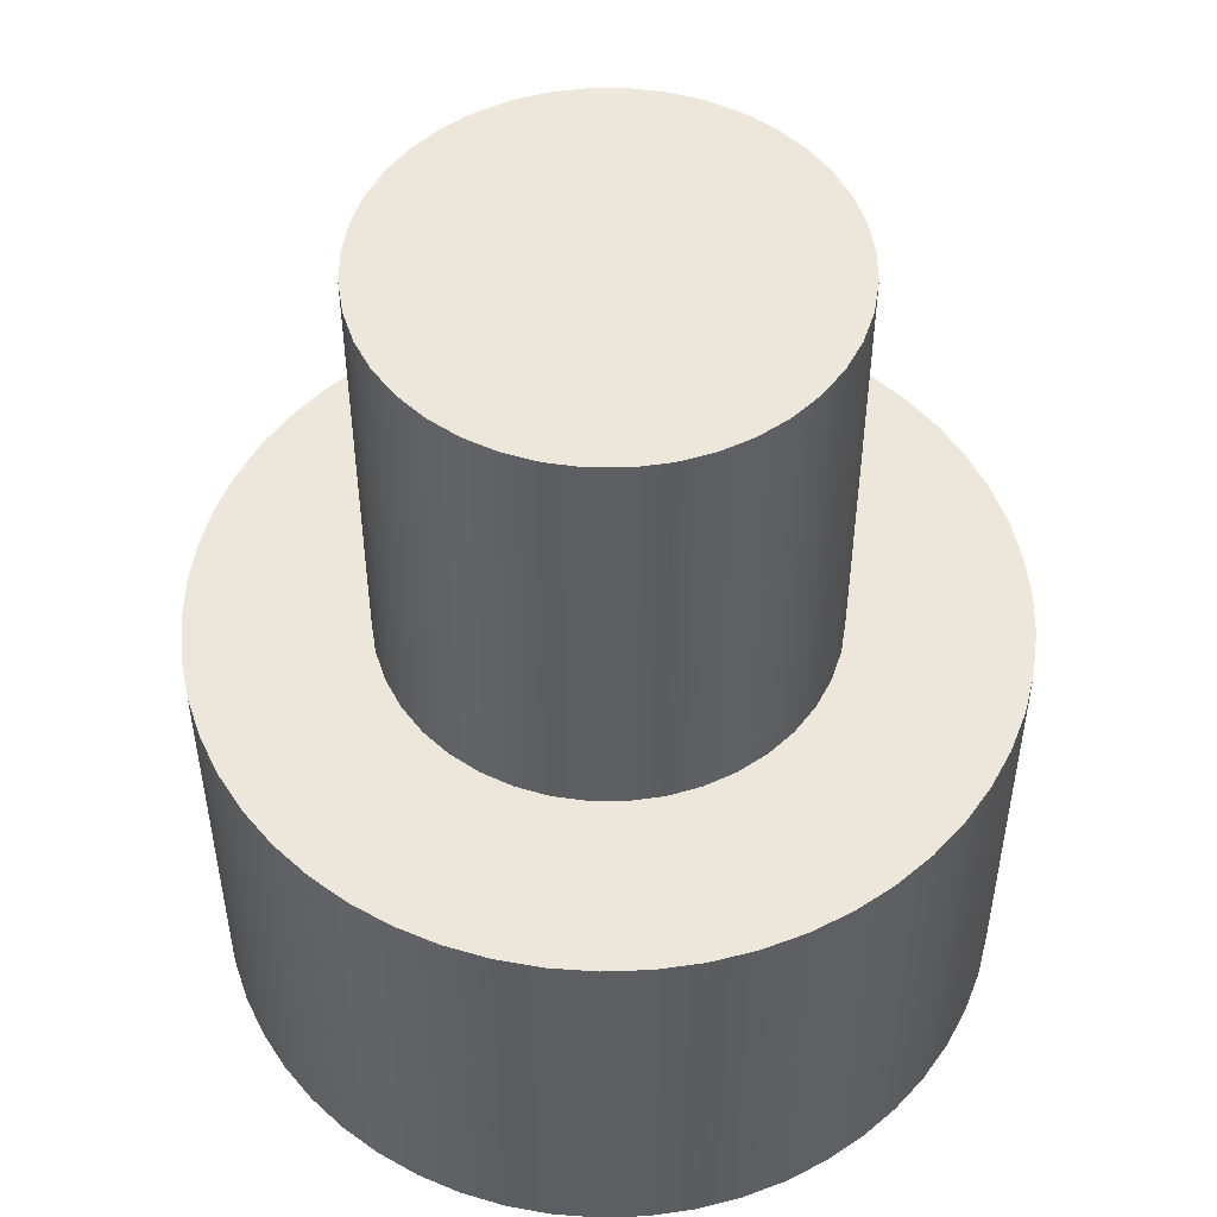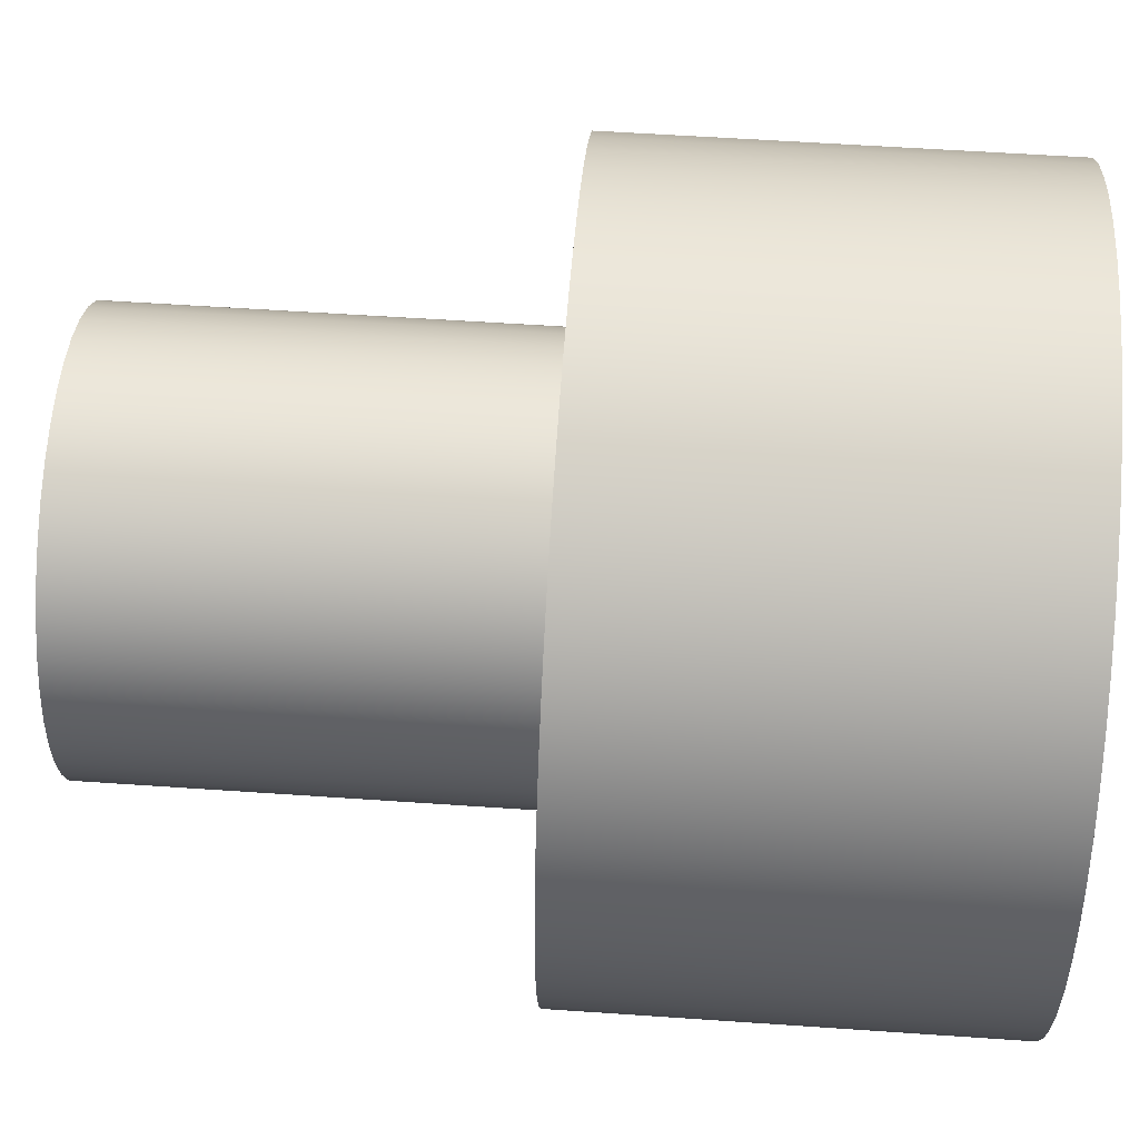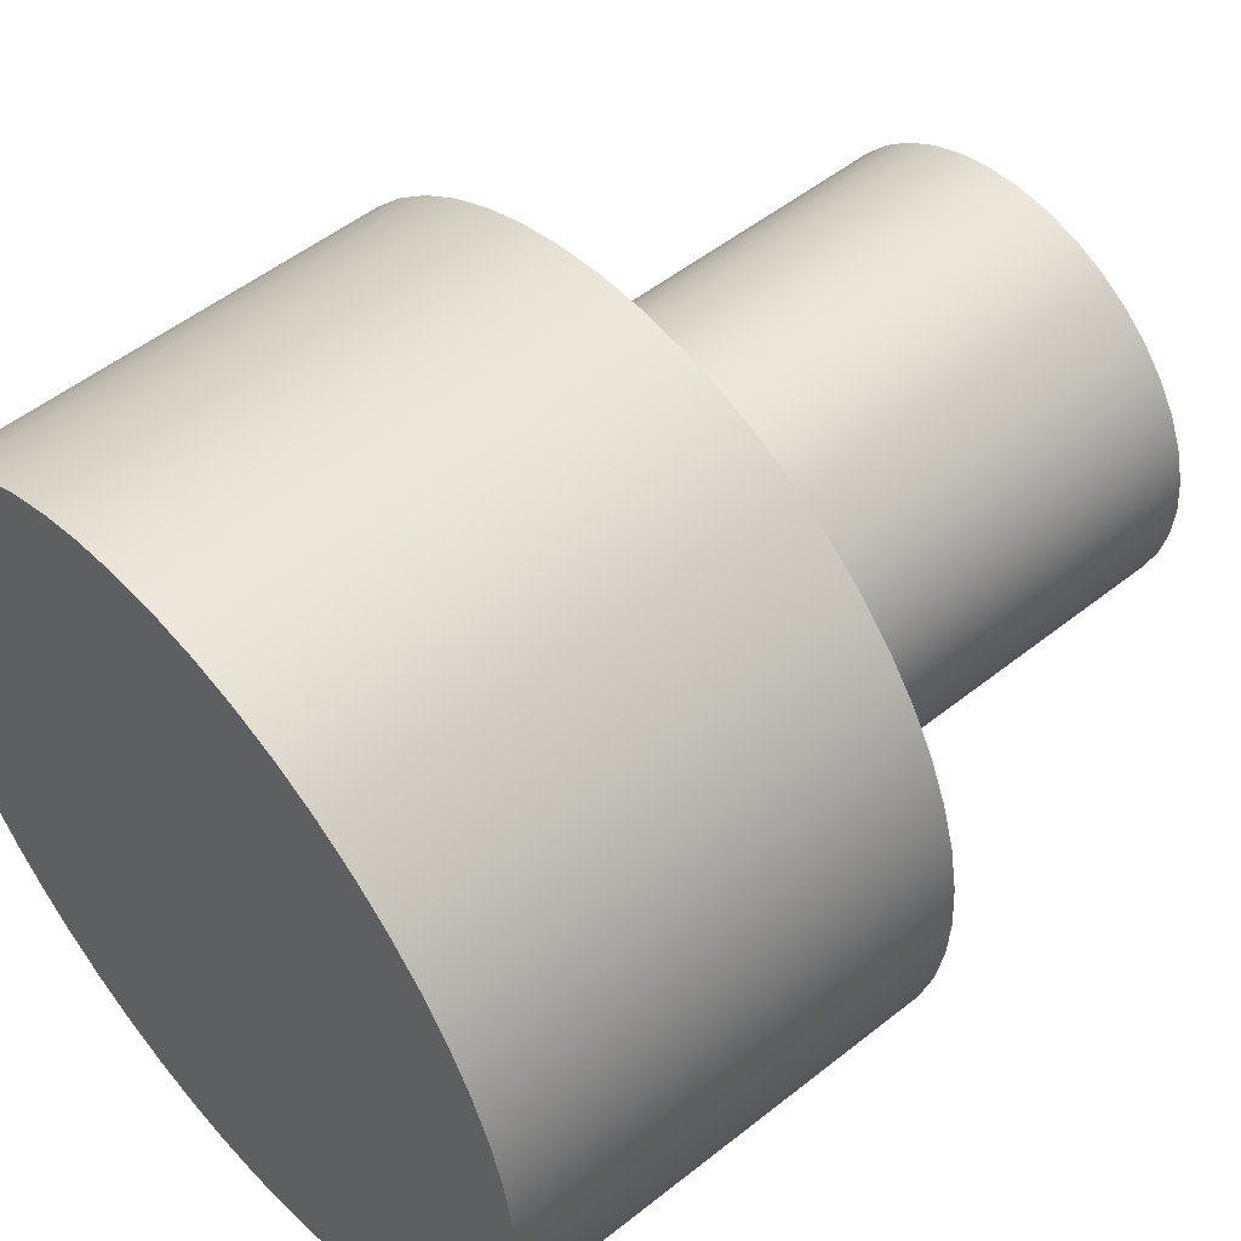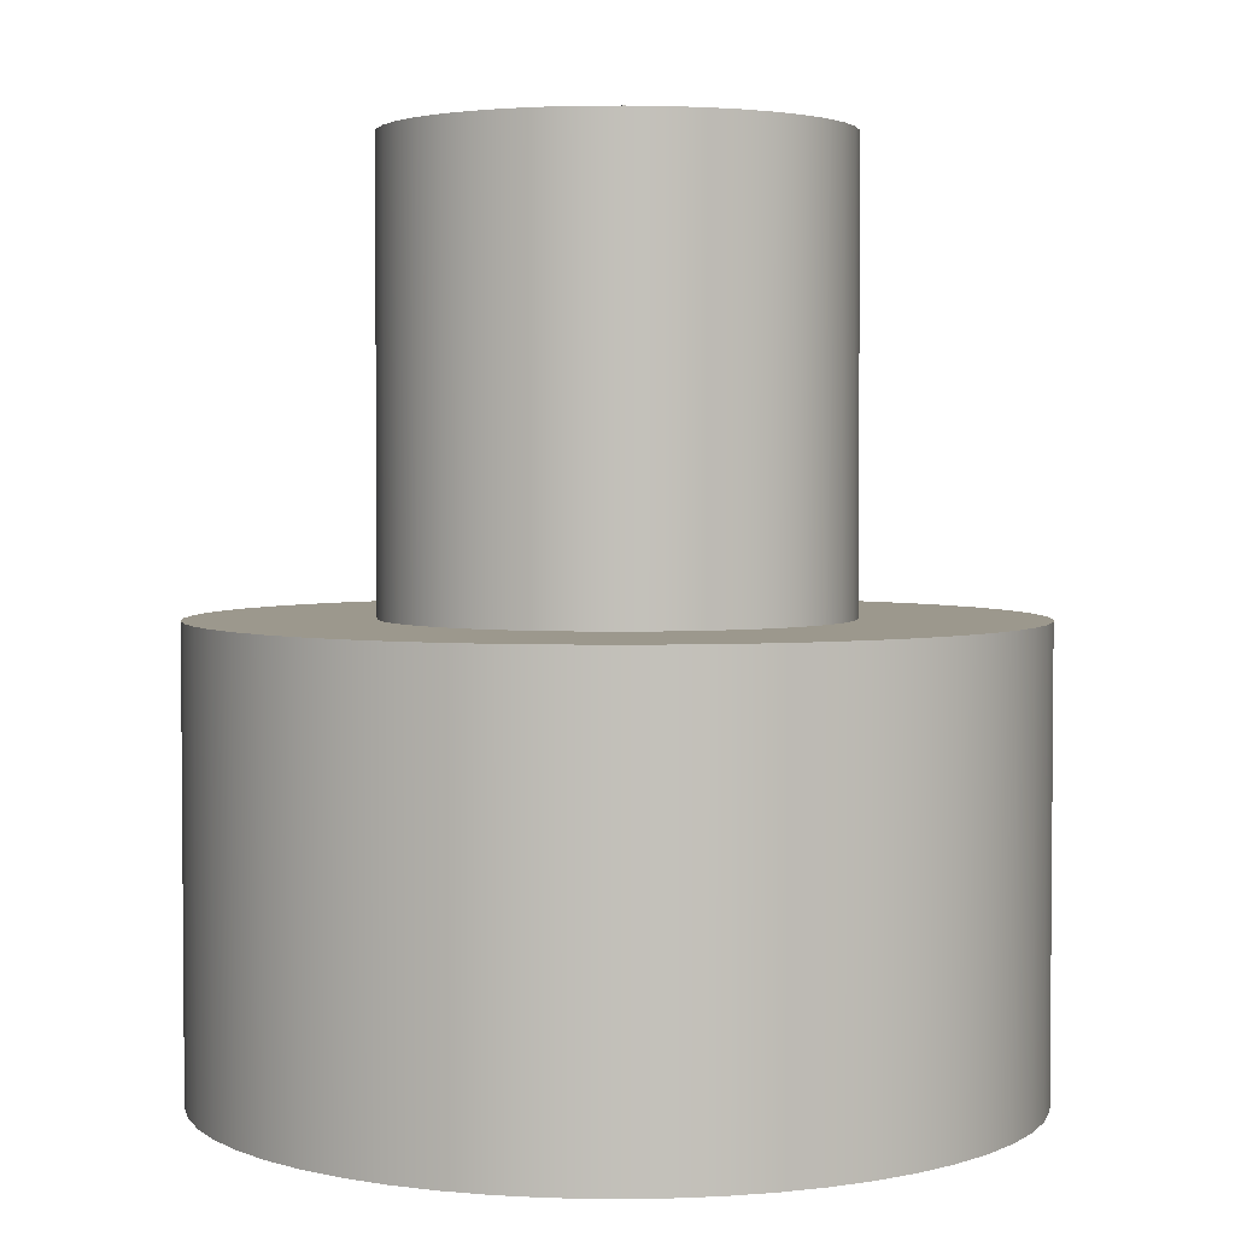
<metadata>
{"format":"obj","ext":"obj","renderer":"f3d","projection":"perspective","resolution":1024,"background":"white","views":[{"elev":50.8,"azim":4.5,"up":"+Y"},{"elev":54.9,"azim":-85.8,"up":"+Z"},{"elev":52.0,"azim":49.3,"up":"+Z"},{"elev":3.1,"azim":151.4,"up":"+Y"}]}
</metadata>
<code>
v 0.25 0.5 -3.062e-17
v 0.2469 0.5 0.03911
v 0.2378 0.5 0.07725
v 0.2228 0.5 0.1135
v 0.2023 0.5 0.1469
v 0.1768 0.5 0.1768
v 0.1469 0.5 0.2023
v 0.1135 0.5 0.2228
v 0.07725 0.5 0.2378
v 0.03911 0.5 0.2469
v -1.531e-17 0.5 0.25
v -0.03911 0.5 0.2469
v -0.07725 0.5 0.2378
v -0.1135 0.5 0.2228
v -0.1469 0.5 0.2023
v -0.1768 0.5 0.1768
v -0.2023 0.5 0.1469
v -0.2228 0.5 0.1135
v -0.2378 0.5 0.07725
v -0.2469 0.5 0.03911
v -0.25 0.5 0
v -0.2469 0.5 -0.03911
v -0.2378 0.5 -0.07725
v -0.2228 0.5 -0.1135
v -0.2023 0.5 -0.1469
v -0.1768 0.5 -0.1768
v -0.1469 0.5 -0.2023
v -0.1135 0.5 -0.2228
v -0.07725 0.5 -0.2378
v -0.03911 0.5 -0.2469
v -1.531e-17 0.5 -0.25
v 0.03911 0.5 -0.2469
v 0.07725 0.5 -0.2378
v 0.1135 0.5 -0.2228
v 0.1469 0.5 -0.2023
v 0.1768 0.5 -0.1768
v 0.2023 0.5 -0.1469
v 0.2228 0.5 -0.1135
v 0.2378 0.5 -0.07725
v 0.2469 0.5 -0.03911
v -0.45 0.5 5.511e-17
v -0.447 0.5 0.05224
v -0.4379 0.5 0.1038
v -0.4229 0.5 0.1539
v -0.4021 0.5 0.202
v -0.376 0.5 0.2473
v -0.3447 0.5 0.2893
v -0.3088 0.5 0.3273
v -0.2687 0.5 0.361
v -0.225 0.5 0.3897
v -0.1782 0.5 0.4132
v -0.1291 0.5 0.4311
v -0.07814 0.5 0.4432
v -0.02617 0.5 0.4492
v 0.02617 0.5 0.4492
v 0.07814 0.5 0.4432
v 0.1291 0.5 0.4311
v 0.1782 0.5 0.4132
v 0.225 0.5 0.3897
v 0.2687 0.5 0.361
v 0.3088 0.5 0.3273
v 0.3447 0.5 0.2893
v 0.376 0.5 0.2473
v 0.4021 0.5 0.202
v 0.4229 0.5 0.1539
v 0.4379 0.5 0.1038
v 0.447 0.5 0.05224
v 0.45 0.5 0
v 0.447 0.5 -0.05224
v 0.4379 0.5 -0.1038
v 0.4229 0.5 -0.1539
v 0.4021 0.5 -0.202
v 0.376 0.5 -0.2473
v 0.3447 0.5 -0.2893
v 0.3088 0.5 -0.3273
v 0.2687 0.5 -0.361
v 0.225 0.5 -0.3897
v 0.1782 0.5 -0.4132
v 0.1291 0.5 -0.4311
v 0.07814 0.5 -0.4432
v 0.02617 0.5 -0.4492
v -0.02617 0.5 -0.4492
v -0.07814 0.5 -0.4432
v -0.1291 0.5 -0.4311
v -0.1782 0.5 -0.4132
v -0.225 0.5 -0.3897
v -0.2687 0.5 -0.361
v -0.3088 0.5 -0.3273
v -0.3447 0.5 -0.2893
v -0.376 0.5 -0.2473
v -0.4021 0.5 -0.202
v -0.4229 0.5 -0.1539
v -0.4379 0.5 -0.1038
v -0.447 0.5 -0.05224
v -0.45 0.5 5.511e-17
v -0.447 0.5 -0.05224
v -0.4379 0.5 -0.1038
v -0.4229 0.5 -0.1539
v -0.4021 0.5 -0.202
v -0.376 0.5 -0.2473
v -0.3447 0.5 -0.2893
v -0.3088 0.5 -0.3273
v -0.2687 0.5 -0.361
v -0.225 0.5 -0.3897
v -0.1782 0.5 -0.4132
v -0.1291 0.5 -0.4311
v -0.07814 0.5 -0.4432
v -0.02617 0.5 -0.4492
v 0.02617 0.5 -0.4492
v 0.07814 0.5 -0.4432
v 0.1291 0.5 -0.4311
v 0.1782 0.5 -0.4132
v 0.225 0.5 -0.3897
v 0.2687 0.5 -0.361
v 0.3088 0.5 -0.3273
v 0.3447 0.5 -0.2893
v 0.376 0.5 -0.2473
v 0.4021 0.5 -0.202
v 0.4229 0.5 -0.1539
v 0.4379 0.5 -0.1038
v 0.447 0.5 -0.05224
v 0.45 0.5 0
v 0.447 0.5 0.05224
v 0.4379 0.5 0.1038
v 0.4229 0.5 0.1539
v 0.4021 0.5 0.202
v 0.376 0.5 0.2473
v 0.3447 0.5 0.2893
v 0.3088 0.5 0.3273
v 0.2687 0.5 0.361
v 0.225 0.5 0.3897
v 0.1782 0.5 0.4132
v 0.1291 0.5 0.4311
v 0.07814 0.5 0.4432
v 0.02617 0.5 0.4492
v -0.02617 0.5 0.4492
v -0.07814 0.5 0.4432
v -0.1291 0.5 0.4311
v -0.1782 0.5 0.4132
v -0.225 0.5 0.3897
v -0.2687 0.5 0.361
v -0.3088 0.5 0.3273
v -0.3447 0.5 0.2893
v -0.376 0.5 0.2473
v -0.4021 0.5 0.202
v -0.4229 0.5 0.1539
v -0.4379 0.5 0.1038
v -0.447 0.5 0.05224
v -0.45 0 5.511e-17
v -0.447 0 0.05224
v -0.4379 0 0.1038
v -0.4229 0 0.1539
v -0.4021 0 0.202
v -0.376 0 0.2473
v -0.3447 0 0.2893
v -0.3088 0 0.3273
v -0.2687 0 0.361
v -0.225 0 0.3897
v -0.1782 0 0.4132
v -0.1291 0 0.4311
v -0.07814 0 0.4432
v -0.02617 0 0.4492
v 0.02617 0 0.4492
v 0.07814 0 0.4432
v 0.1291 0 0.4311
v 0.1782 0 0.4132
v 0.225 0 0.3897
v 0.2687 0 0.361
v 0.3088 0 0.3273
v 0.3447 0 0.2893
v 0.376 0 0.2473
v 0.4021 0 0.202
v 0.4229 0 0.1539
v 0.4379 0 0.1038
v 0.447 0 0.05224
v 0.45 0 0
v 0.447 0 -0.05224
v 0.4379 0 -0.1038
v 0.4229 0 -0.1539
v 0.4021 0 -0.202
v 0.376 0 -0.2473
v 0.3447 0 -0.2893
v 0.3088 0 -0.3273
v 0.2687 0 -0.361
v 0.225 0 -0.3897
v 0.1782 0 -0.4132
v 0.1291 0 -0.4311
v 0.07814 0 -0.4432
v 0.02617 0 -0.4492
v -0.02617 0 -0.4492
v -0.07814 0 -0.4432
v -0.1291 0 -0.4311
v -0.1782 0 -0.4132
v -0.225 0 -0.3897
v -0.2687 0 -0.361
v -0.3088 0 -0.3273
v -0.3447 0 -0.2893
v -0.376 0 -0.2473
v -0.4021 0 -0.202
v -0.4229 0 -0.1539
v -0.4379 0 -0.1038
v -0.447 0 -0.05224
v -0.45 0 5.511e-17
v -0.45 0.5 5.511e-17
v 0.25 1 -3.062e-17
v 0.2469 1 -0.03911
v 0.2378 1 -0.07725
v 0.2228 1 -0.1135
v 0.2023 1 -0.1469
v 0.1768 1 -0.1768
v 0.1469 1 -0.2023
v 0.1135 1 -0.2228
v 0.07725 1 -0.2378
v 0.03911 1 -0.2469
v -1.531e-17 1 -0.25
v -0.03911 1 -0.2469
v -0.07725 1 -0.2378
v -0.1135 1 -0.2228
v -0.1469 1 -0.2023
v -0.1768 1 -0.1768
v -0.2023 1 -0.1469
v -0.2228 1 -0.1135
v -0.2378 1 -0.07725
v -0.2469 1 -0.03911
v -0.25 1 0
v -0.2469 1 0.03911
v -0.2378 1 0.07725
v -0.2228 1 0.1135
v -0.2023 1 0.1469
v -0.1768 1 0.1768
v -0.1469 1 0.2023
v -0.1135 1 0.2228
v -0.07725 1 0.2378
v -0.03911 1 0.2469
v -1.531e-17 1 0.25
v 0.03911 1 0.2469
v 0.07725 1 0.2378
v 0.1135 1 0.2228
v 0.1469 1 0.2023
v 0.1768 1 0.1768
v 0.2023 1 0.1469
v 0.2228 1 0.1135
v 0.2378 1 0.07725
v 0.2469 1 0.03911
v -0.45 0 5.511e-17
v -0.447 0 -0.05224
v -0.4379 0 -0.1038
v -0.4229 0 -0.1539
v -0.4021 0 -0.202
v -0.376 0 -0.2473
v -0.3447 0 -0.2893
v -0.3088 0 -0.3273
v -0.2687 0 -0.361
v -0.225 0 -0.3897
v -0.1782 0 -0.4132
v -0.1291 0 -0.4311
v -0.07814 0 -0.4432
v -0.02617 0 -0.4492
v 0.02617 0 -0.4492
v 0.07814 0 -0.4432
v 0.1291 0 -0.4311
v 0.1782 0 -0.4132
v 0.225 0 -0.3897
v 0.2687 0 -0.361
v 0.3088 0 -0.3273
v 0.3447 0 -0.2893
v 0.376 0 -0.2473
v 0.4021 0 -0.202
v 0.4229 0 -0.1539
v 0.4379 0 -0.1038
v 0.447 0 -0.05224
v 0.45 0 0
v 0.447 0 0.05224
v 0.4379 0 0.1038
v 0.4229 0 0.1539
v 0.4021 0 0.202
v 0.376 0 0.2473
v 0.3447 0 0.2893
v 0.3088 0 0.3273
v 0.2687 0 0.361
v 0.225 0 0.3897
v 0.1782 0 0.4132
v 0.1291 0 0.4311
v 0.07814 0 0.4432
v 0.02617 0 0.4492
v -0.02617 0 0.4492
v -0.07814 0 0.4432
v -0.1291 0 0.4311
v -0.1782 0 0.4132
v -0.225 0 0.3897
v -0.2687 0 0.361
v -0.3088 0 0.3273
v -0.3447 0 0.2893
v -0.376 0 0.2473
v -0.4021 0 0.202
v -0.4229 0 0.1539
v -0.4379 0 0.1038
v -0.447 0 0.05224
v 0.25 1 -3.062e-17
v 0.2469 1 0.03911
v 0.2378 1 0.07725
v 0.2228 1 0.1135
v 0.2023 1 0.1469
v 0.1768 1 0.1768
v 0.1469 1 0.2023
v 0.1135 1 0.2228
v 0.07725 1 0.2378
v 0.03911 1 0.2469
v -1.531e-17 1 0.25
v -0.03911 1 0.2469
v -0.07725 1 0.2378
v -0.1135 1 0.2228
v -0.1469 1 0.2023
v -0.1768 1 0.1768
v -0.2023 1 0.1469
v -0.2228 1 0.1135
v -0.2378 1 0.07725
v -0.2469 1 0.03911
v -0.25 1 0
v -0.2469 1 -0.03911
v -0.2378 1 -0.07725
v -0.2228 1 -0.1135
v -0.2023 1 -0.1469
v -0.1768 1 -0.1768
v -0.1469 1 -0.2023
v -0.1135 1 -0.2228
v -0.07725 1 -0.2378
v -0.03911 1 -0.2469
v -1.531e-17 1 -0.25
v 0.03911 1 -0.2469
v 0.07725 1 -0.2378
v 0.1135 1 -0.2228
v 0.1469 1 -0.2023
v 0.1768 1 -0.1768
v 0.2023 1 -0.1469
v 0.2228 1 -0.1135
v 0.2378 1 -0.07725
v 0.2469 1 -0.03911
v 0.25 0.5 -3.062e-17
v 0.2469 0.5 -0.03911
v 0.2378 0.5 -0.07725
v 0.2228 0.5 -0.1135
v 0.2023 0.5 -0.1469
v 0.1768 0.5 -0.1768
v 0.1469 0.5 -0.2023
v 0.1135 0.5 -0.2228
v 0.07725 0.5 -0.2378
v 0.03911 0.5 -0.2469
v -1.531e-17 0.5 -0.25
v -0.03911 0.5 -0.2469
v -0.07725 0.5 -0.2378
v -0.1135 0.5 -0.2228
v -0.1469 0.5 -0.2023
v -0.1768 0.5 -0.1768
v -0.2023 0.5 -0.1469
v -0.2228 0.5 -0.1135
v -0.2378 0.5 -0.07725
v -0.2469 0.5 -0.03911
v -0.25 0.5 0
v -0.2469 0.5 0.03911
v -0.2378 0.5 0.07725
v -0.2228 0.5 0.1135
v -0.2023 0.5 0.1469
v -0.1768 0.5 0.1768
v -0.1469 0.5 0.2023
v -0.1135 0.5 0.2228
v -0.07725 0.5 0.2378
v -0.03911 0.5 0.2469
v -1.531e-17 0.5 0.25
v 0.03911 0.5 0.2469
v 0.07725 0.5 0.2378
v 0.1135 0.5 0.2228
v 0.1469 0.5 0.2023
v 0.1768 0.5 0.1768
v 0.2023 0.5 0.1469
v 0.2228 0.5 0.1135
v 0.2378 0.5 0.07725
v 0.2469 0.5 0.03911
v 0.25 0.5 -3.062e-17
v 0.25 1 -3.062e-17
f 2 67 1
f 1 67 68
f 1 68 69
f 67 2 66
f 66 2 3
f 66 3 65
f 65 3 4
f 65 4 64
f 64 4 63
f 63 4 5
f 63 5 62
f 62 5 6
f 62 6 61
f 61 6 7
f 61 7 60
f 60 7 59
f 59 7 8
f 59 8 58
f 58 8 9
f 58 9 57
f 57 9 10
f 57 10 56
f 56 10 55
f 55 10 11
f 55 11 54
f 54 11 12
f 54 12 53
f 53 12 52
f 52 12 13
f 52 13 51
f 51 13 14
f 51 14 50
f 50 14 15
f 50 15 49
f 49 15 48
f 48 15 16
f 48 16 47
f 47 16 17
f 47 17 46
f 46 17 18
f 46 18 45
f 45 18 44
f 44 18 19
f 44 19 43
f 43 19 20
f 43 20 42
f 42 20 21
f 42 21 41
f 41 21 94
f 94 21 22
f 94 22 93
f 93 22 23
f 93 23 92
f 92 23 24
f 92 24 91
f 91 24 90
f 90 24 25
f 90 25 89
f 89 25 26
f 89 26 88
f 88 26 27
f 88 27 87
f 87 27 86
f 86 27 28
f 86 28 85
f 85 28 29
f 85 29 84
f 84 29 30
f 84 30 83
f 83 30 82
f 82 30 31
f 82 31 81
f 81 31 32
f 81 32 80
f 80 32 79
f 79 32 33
f 79 33 78
f 78 33 34
f 78 34 77
f 77 34 35
f 77 35 76
f 76 35 75
f 75 35 36
f 75 36 74
f 74 36 37
f 74 37 73
f 73 37 38
f 73 38 72
f 72 38 71
f 71 38 39
f 71 39 70
f 70 39 40
f 70 40 69
f 69 40 1
f 96 202 95
f 95 202 203
f 204 149 148
f 148 149 150
f 148 150 151
f 96 97 202
f 202 97 201
f 201 97 98
f 201 98 200
f 200 98 99
f 200 99 199
f 199 99 100
f 199 100 198
f 198 100 101
f 198 101 197
f 197 101 102
f 197 102 196
f 196 102 103
f 196 103 195
f 195 103 104
f 195 104 194
f 194 104 105
f 194 105 193
f 193 105 106
f 193 106 192
f 192 106 107
f 192 107 191
f 191 107 108
f 191 108 190
f 190 108 109
f 190 109 189
f 189 109 110
f 189 110 188
f 188 110 111
f 188 111 187
f 187 111 112
f 187 112 186
f 186 112 113
f 186 113 185
f 185 113 114
f 185 114 184
f 184 114 115
f 184 115 183
f 183 115 116
f 183 116 182
f 182 116 117
f 182 117 181
f 181 117 118
f 181 118 180
f 180 118 119
f 180 119 179
f 179 119 120
f 179 120 178
f 178 120 121
f 178 121 177
f 177 121 122
f 177 122 176
f 176 122 123
f 176 123 175
f 175 123 124
f 175 124 174
f 174 124 125
f 174 125 173
f 173 125 126
f 173 126 172
f 172 126 127
f 172 127 171
f 171 127 128
f 171 128 170
f 170 128 129
f 170 129 169
f 169 129 130
f 169 130 168
f 168 130 131
f 168 131 167
f 167 131 132
f 167 132 166
f 166 132 133
f 166 133 165
f 165 133 134
f 165 134 164
f 164 134 135
f 164 135 163
f 163 135 136
f 163 136 162
f 162 136 137
f 162 137 161
f 161 137 138
f 161 138 160
f 160 138 139
f 160 139 159
f 159 139 140
f 159 140 158
f 158 140 141
f 158 141 157
f 157 141 142
f 157 142 156
f 156 142 143
f 156 143 155
f 155 143 144
f 155 144 154
f 154 144 145
f 154 145 153
f 153 145 146
f 153 146 152
f 152 146 147
f 152 147 151
f 151 147 148
f 206 224 205
f 205 224 225
f 205 225 244
f 244 225 226
f 244 226 243
f 243 226 227
f 243 227 242
f 242 227 228
f 242 228 241
f 241 228 229
f 241 229 240
f 240 229 230
f 240 230 239
f 239 230 231
f 239 231 238
f 238 231 232
f 238 232 237
f 237 232 233
f 237 233 236
f 236 233 234
f 236 234 235
f 224 206 223
f 223 206 207
f 223 207 222
f 222 207 208
f 222 208 221
f 221 208 209
f 221 209 220
f 220 209 210
f 220 210 219
f 219 210 211
f 219 211 218
f 218 211 212
f 218 212 217
f 217 212 213
f 217 213 216
f 216 213 214
f 216 214 215
f 246 271 245
f 245 271 272
f 245 272 298
f 298 272 273
f 298 273 297
f 297 273 274
f 297 274 296
f 296 274 275
f 296 275 295
f 295 275 276
f 295 276 294
f 294 276 277
f 294 277 293
f 293 277 278
f 293 278 292
f 292 278 279
f 292 279 291
f 291 279 280
f 291 280 290
f 290 280 281
f 290 281 289
f 289 281 282
f 289 282 288
f 288 282 283
f 288 283 287
f 287 283 284
f 287 284 286
f 286 284 285
f 271 246 270
f 270 246 247
f 270 247 269
f 269 247 248
f 269 248 268
f 268 248 249
f 268 249 267
f 267 249 250
f 267 250 266
f 266 250 251
f 266 251 265
f 265 251 252
f 265 252 264
f 264 252 253
f 264 253 263
f 263 253 254
f 263 254 262
f 262 254 255
f 262 255 261
f 261 255 256
f 261 256 260
f 260 256 257
f 260 257 259
f 259 257 258
f 300 378 299
f 299 378 379
f 380 339 338
f 338 339 340
f 338 340 337
f 337 340 341
f 337 341 336
f 336 341 342
f 336 342 335
f 335 342 343
f 335 343 334
f 334 343 344
f 334 344 333
f 333 344 345
f 333 345 332
f 332 345 346
f 332 346 331
f 331 346 347
f 331 347 330
f 330 347 348
f 330 348 329
f 329 348 349
f 329 349 328
f 328 349 350
f 328 350 327
f 327 350 351
f 327 351 326
f 326 351 352
f 326 352 325
f 325 352 353
f 325 353 324
f 324 353 354
f 324 354 323
f 323 354 355
f 323 355 322
f 322 355 356
f 322 356 321
f 321 356 357
f 321 357 320
f 320 357 358
f 320 358 319
f 319 358 359
f 319 359 318
f 318 359 360
f 318 360 317
f 317 360 361
f 317 361 316
f 316 361 362
f 316 362 315
f 315 362 363
f 315 363 314
f 314 363 364
f 314 364 313
f 313 364 365
f 313 365 312
f 312 365 366
f 312 366 311
f 311 366 367
f 311 367 310
f 310 367 368
f 310 368 309
f 309 368 369
f 309 369 308
f 308 369 370
f 308 370 307
f 307 370 371
f 307 371 306
f 306 371 372
f 306 372 305
f 305 372 373
f 305 373 304
f 304 373 374
f 304 374 303
f 303 374 375
f 303 375 302
f 302 375 376
f 302 376 301
f 301 376 377
f 301 377 300
f 300 377 378

</code>
